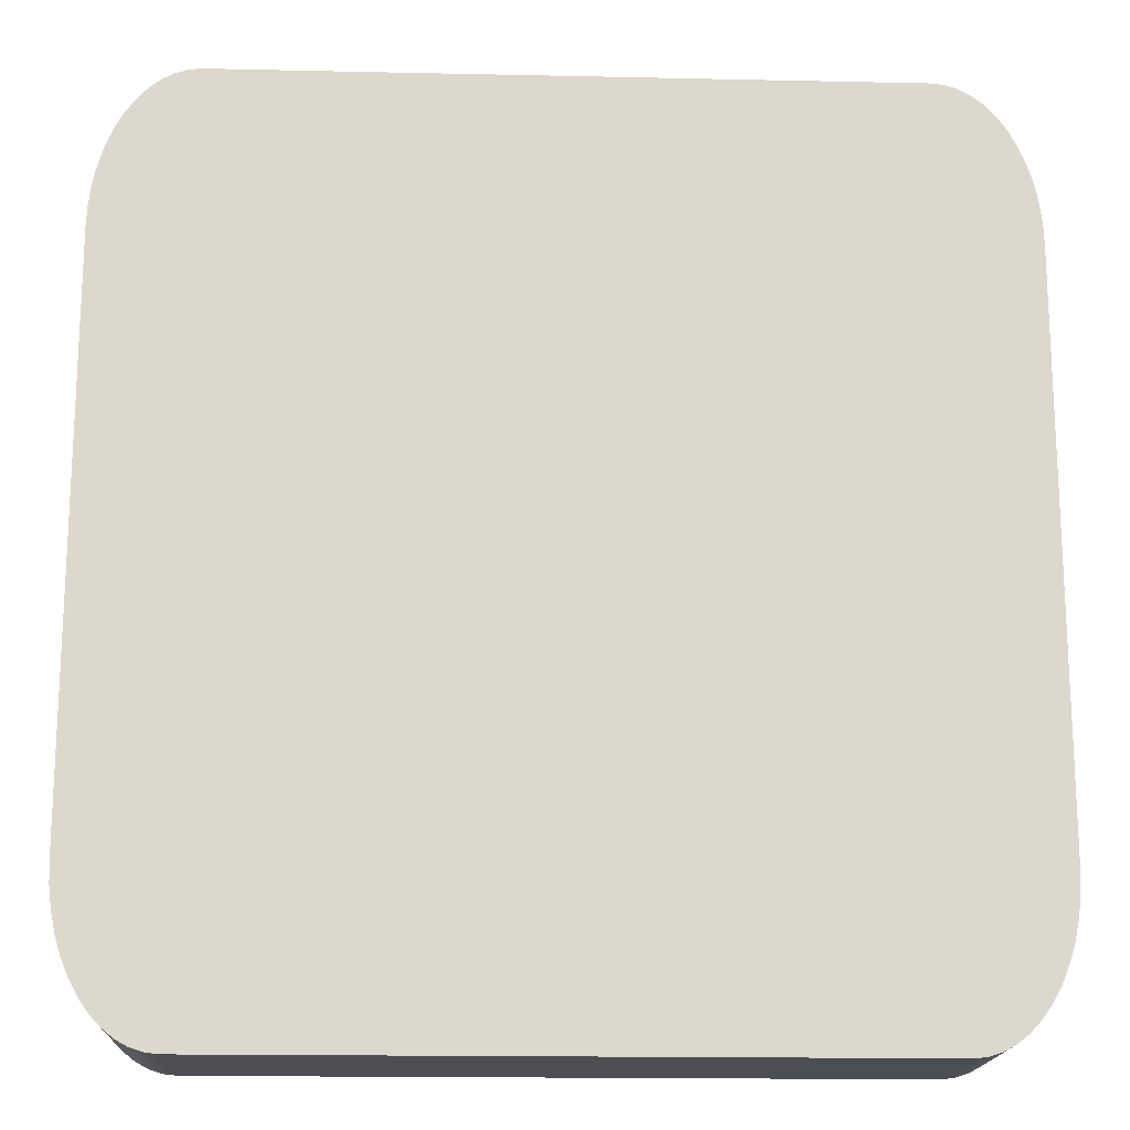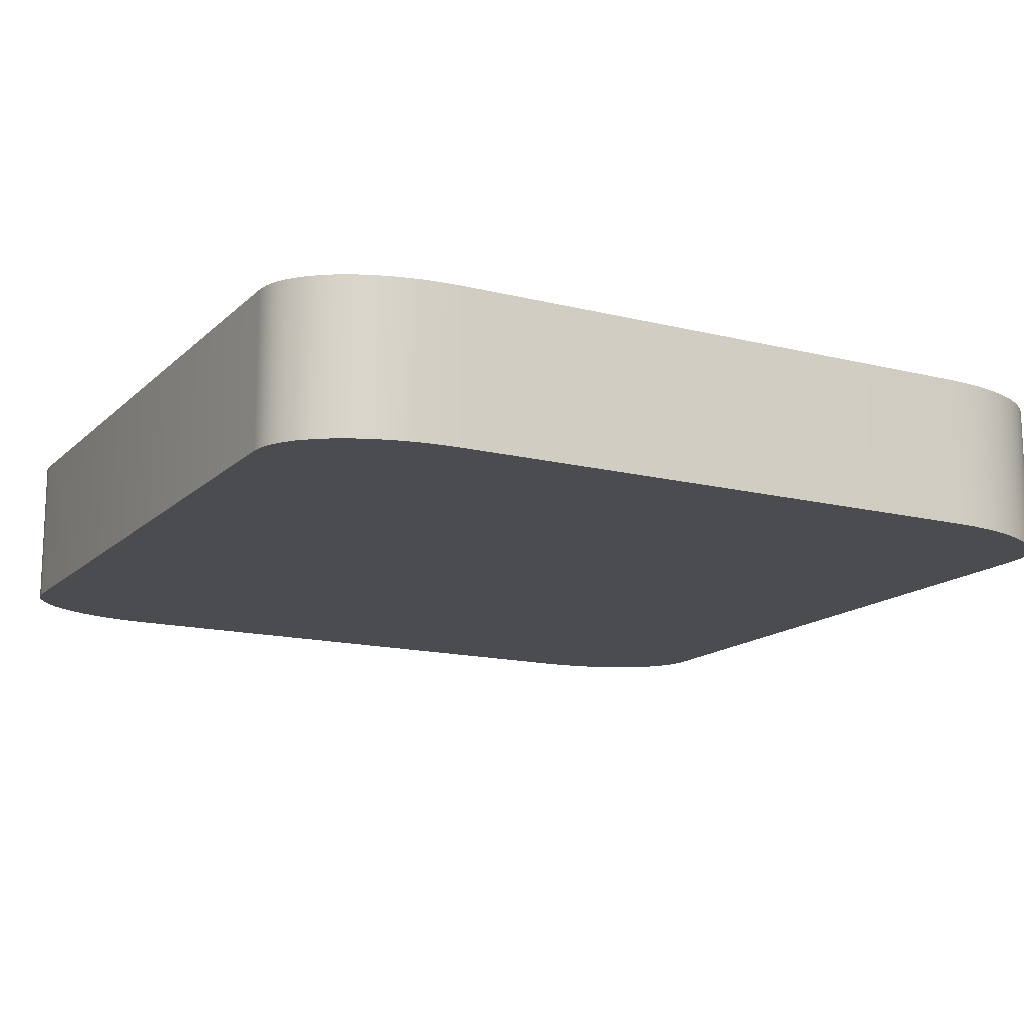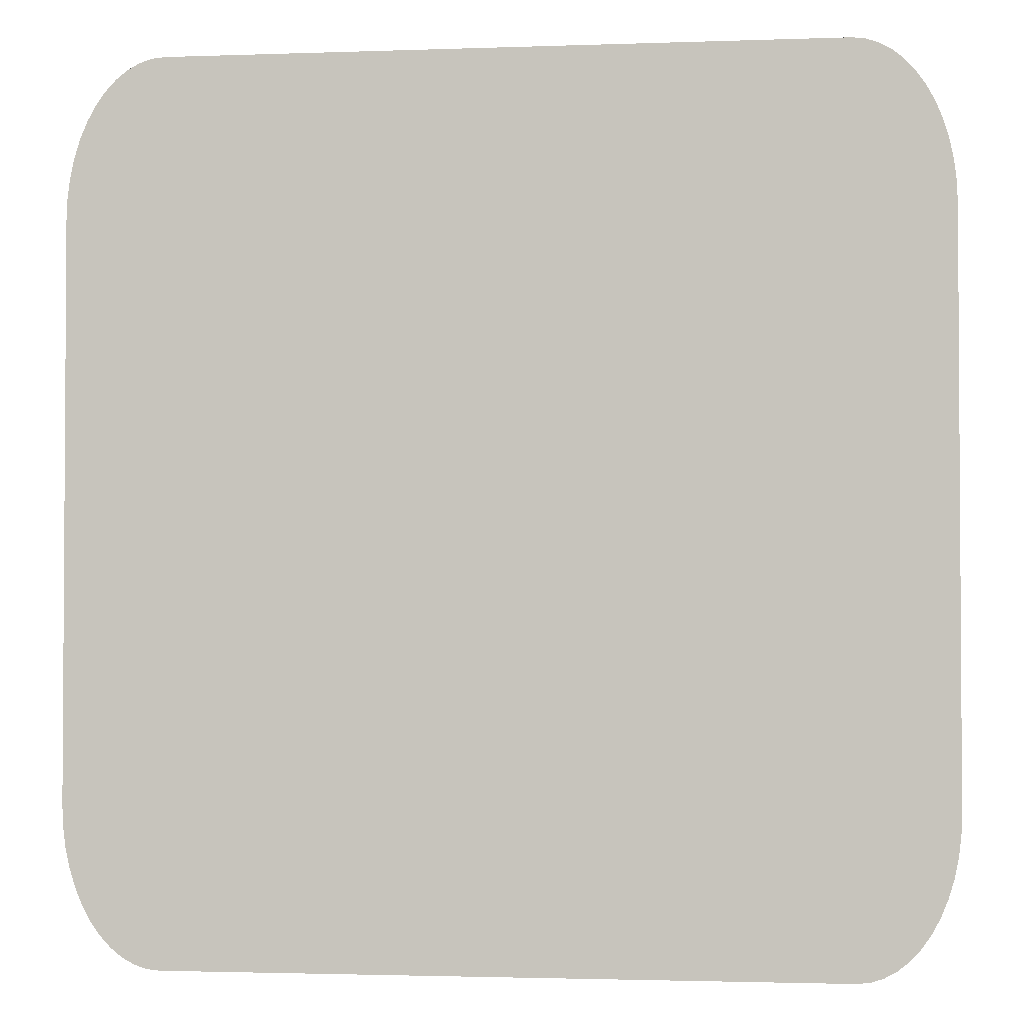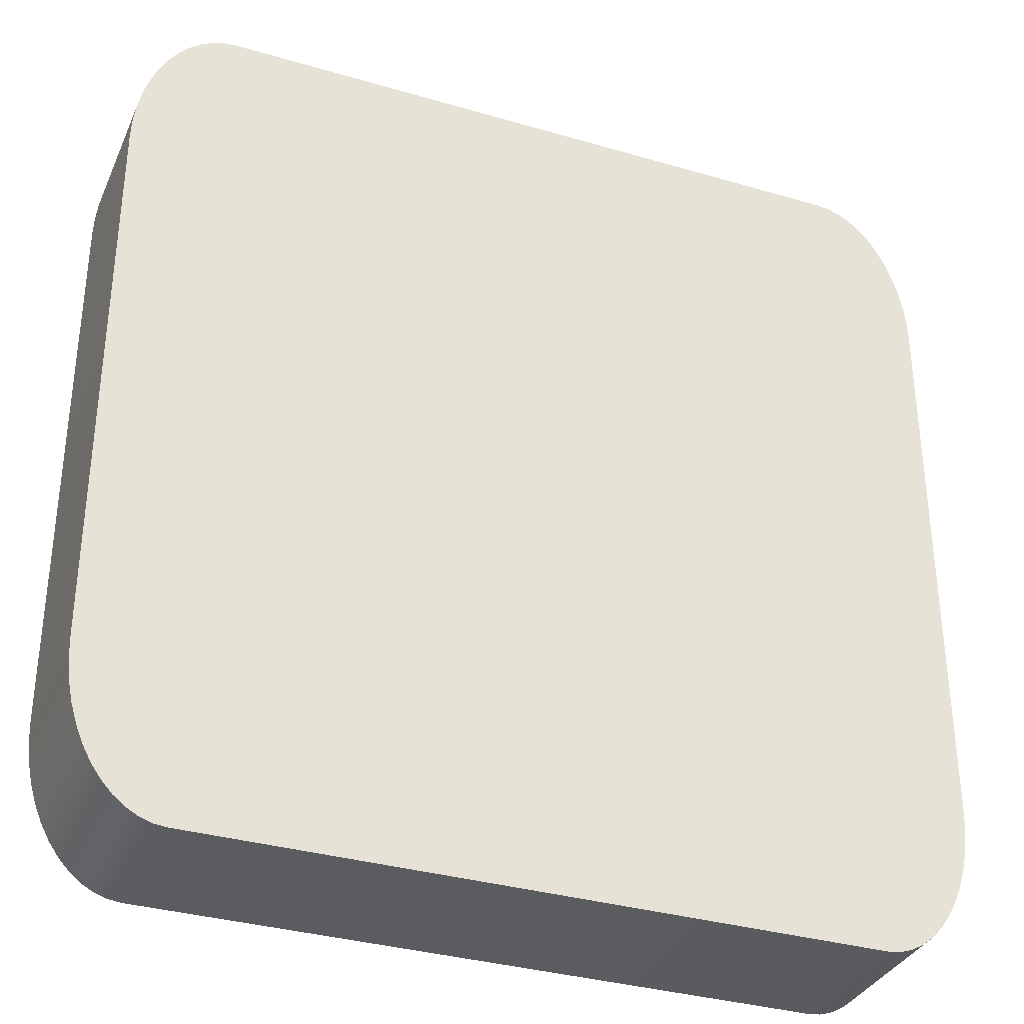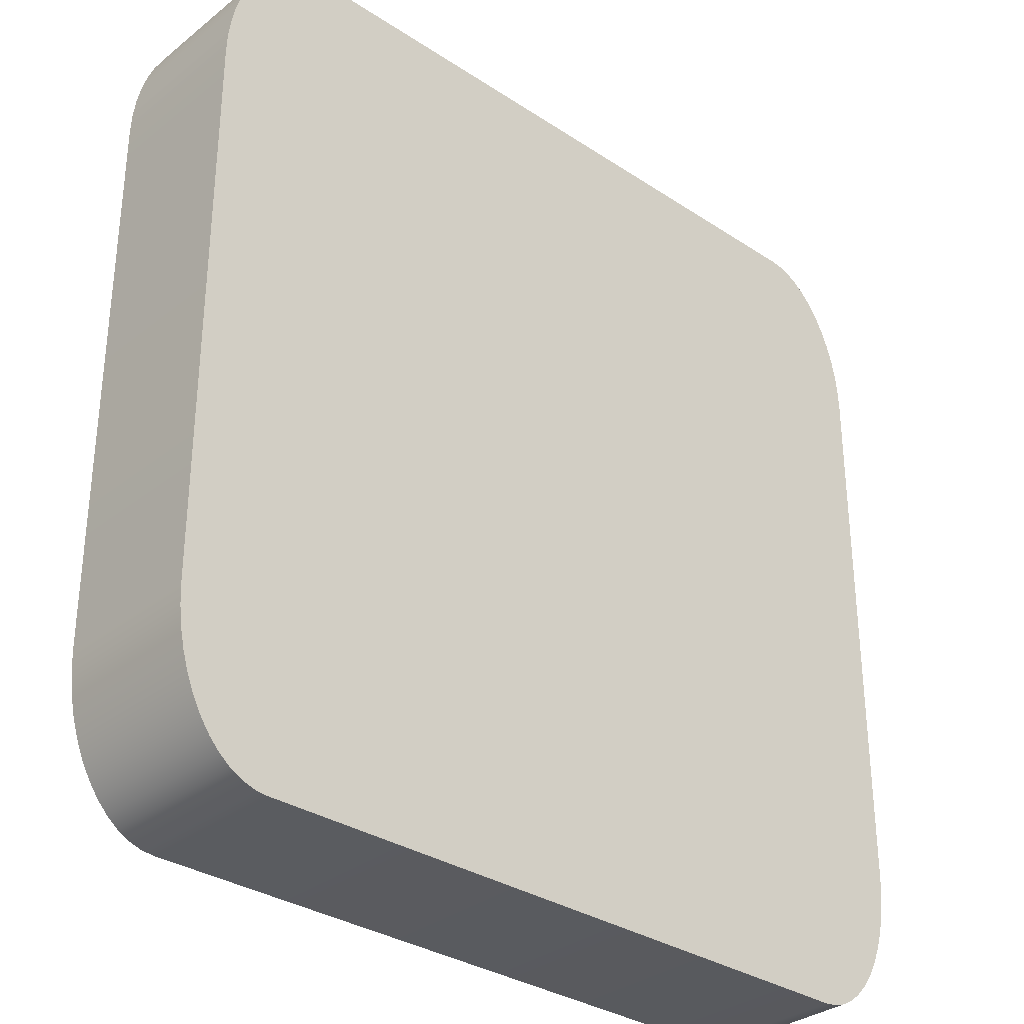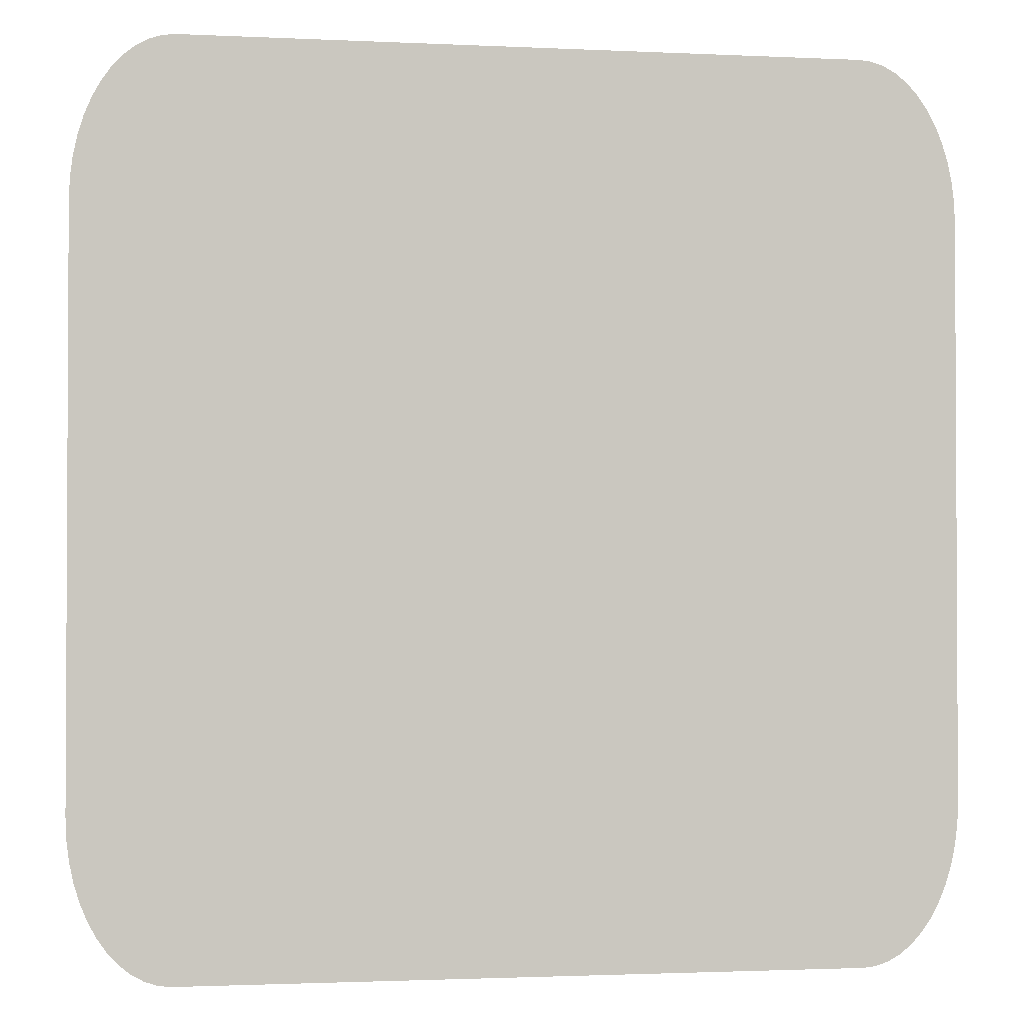
<metadata>
{"format":"obj","ext":"obj","renderer":"f3d","projection":"perspective","resolution":1024,"background":"white","views":[{"elev":-17.1,"azim":177.5,"up":"+Z"},{"elev":-14.9,"azim":61.6,"up":"+Y"},{"elev":-2.2,"azim":-172.8,"up":"+Z"},{"elev":-34.2,"azim":-21.6,"up":"+Z"},{"elev":-32.3,"azim":-42.5,"up":"+Z"},{"elev":-1.7,"azim":-9.8,"up":"+Z"}]}
</metadata>
<code>
o mesh101/mesh101-geometry#mesh101-geometry
v -0.2052 -0.1755 0.2609
v -0.2052 -0.1755 0.2182
v -0.2052 -0.1755 0.2594
v -0.2052 -0.1755 0.2167
v -0.2052 -0.1866 0.2594
v -0.2052 -0.1866 0.2609
v -0.205 -0.1755 0.2624
v -0.2052 -0.1866 0.2182
v -0.205 -0.1866 0.2624
v -0.205 -0.1755 0.2152
v -0.2052 -0.1866 0.2167
v -0.2047 -0.1866 0.2638
v -0.2047 -0.1755 0.2638
v -0.205 -0.1866 0.2152
v -0.2047 -0.1755 0.2138
v -0.2043 -0.1866 0.2651
v -0.2047 -0.1866 0.2138
v -0.2043 -0.1755 0.2651
v -0.2043 -0.1755 0.2124
v -0.2038 -0.1866 0.2664
v -0.2043 -0.1866 0.2124
v -0.2038 -0.1755 0.2664
v -0.2038 -0.1755 0.2112
v -0.2031 -0.1866 0.2675
v -0.2038 -0.1866 0.2112
v -0.2031 -0.1755 0.2675
v -0.2031 -0.1755 0.21
v -0.2024 -0.1866 0.2685
v -0.2031 -0.1866 0.21
v -0.2024 -0.1755 0.2685
v -0.2024 -0.1755 0.2091
v -0.2017 -0.1866 0.2693
v -0.2024 -0.1866 0.2091
v -0.2017 -0.1755 0.2693
v -0.2017 -0.1755 0.2082
v -0.2008 -0.1755 0.27
v -0.2017 -0.1866 0.2082
v -0.2008 -0.1866 0.27
v -0.2008 -0.1755 0.2076
v -0.2 -0.1755 0.2705
v -0.2008 -0.1866 0.2076
v -0.2 -0.1866 0.2705
v -0.2 -0.1755 0.2071
v -0.2 -0.1866 0.2071
v -0.1991 -0.1755 0.2708
v -0.1991 -0.1866 0.2708
v -0.1991 -0.1755 0.2068
v -0.1991 -0.1866 0.2068
v -0.1981 -0.1755 0.2709
v -0.1981 -0.1866 0.2709
v -0.1981 -0.1755 0.2067
v -0.1981 -0.1866 0.2067
v -0.15 -0.1755 0.2709
v -0.15 -0.1866 0.2709
v -0.15 -0.1755 0.2067
v -0.15 -0.1866 0.2067
v -0.1491 -0.1755 0.2708
v -0.1491 -0.1866 0.2708
v -0.1491 -0.1755 0.2068
v -0.1491 -0.1866 0.2068
v -0.1482 -0.1755 0.2705
v -0.1482 -0.1866 0.2705
v -0.1482 -0.1755 0.2071
v -0.1482 -0.1866 0.2071
v -0.1473 -0.1755 0.27
v -0.1473 -0.1866 0.27
v -0.1473 -0.1755 0.2076
v -0.1473 -0.1866 0.2076
v -0.1465 -0.1755 0.2693
v -0.1465 -0.1866 0.2693
v -0.1465 -0.1755 0.2082
v -0.1465 -0.1866 0.2082
v -0.1457 -0.1866 0.2685
v -0.1457 -0.1755 0.2685
v -0.1457 -0.1755 0.2091
v -0.145 -0.1866 0.2675
v -0.1457 -0.1866 0.2091
v -0.145 -0.1755 0.2675
v -0.145 -0.1755 0.21
v -0.1444 -0.1866 0.2664
v -0.145 -0.1866 0.21
v -0.1444 -0.1755 0.2664
v -0.1444 -0.1755 0.2112
v -0.1444 -0.1866 0.2112
v -0.1439 -0.1755 0.2651
v -0.1439 -0.1866 0.2651
v -0.1439 -0.1755 0.2124
v -0.1435 -0.1755 0.2638
v -0.1439 -0.1866 0.2124
v -0.1435 -0.1866 0.2638
v -0.1435 -0.1755 0.2138
v -0.1435 -0.1866 0.2138
v -0.1432 -0.1755 0.2624
v -0.1432 -0.1866 0.2624
v -0.1432 -0.1755 0.2152
v -0.1432 -0.1866 0.2152
v -0.143 -0.1755 0.2609
v -0.143 -0.1866 0.2609
v -0.143 -0.1755 0.2167
v -0.1429 -0.1866 0.2594
v -0.143 -0.1866 0.2167
v -0.1429 -0.1755 0.2594
v -0.1429 -0.1755 0.2182
v -0.1429 -0.1866 0.2182
f 1 2 3
f 2 1 4
f 3 2 1
f 4 1 2
f 2 5 3
f 3 5 2
f 3 6 1
f 1 6 3
f 4 1 7
f 7 1 4
f 4 8 2
f 2 8 4
f 5 2 8
f 8 2 5
f 6 3 5
f 5 3 6
f 9 1 6
f 6 1 9
f 1 9 7
f 7 9 1
f 4 7 10
f 10 7 4
f 8 4 11
f 11 4 8
f 6 8 5
f 5 8 6
f 11 6 9
f 9 6 11
f 12 7 9
f 9 7 12
f 10 7 13
f 13 7 10
f 10 11 4
f 4 11 10
f 8 6 11
f 11 6 8
f 11 9 14
f 14 9 11
f 7 12 13
f 13 12 7
f 14 9 12
f 12 9 14
f 10 13 15
f 15 13 10
f 11 10 14
f 14 10 11
f 16 13 12
f 12 13 16
f 14 12 17
f 17 12 14
f 15 13 18
f 18 13 15
f 15 14 10
f 10 14 15
f 13 16 18
f 18 16 13
f 17 12 16
f 16 12 17
f 14 15 17
f 17 15 14
f 15 18 19
f 19 18 15
f 20 18 16
f 16 18 20
f 17 16 21
f 21 16 17
f 19 17 15
f 15 17 19
f 19 18 22
f 22 18 19
f 18 20 22
f 22 20 18
f 21 16 20
f 20 16 21
f 17 19 21
f 21 19 17
f 19 22 23
f 23 22 19
f 24 22 20
f 20 22 24
f 21 20 25
f 25 20 21
f 23 21 19
f 19 21 23
f 23 22 26
f 26 22 23
f 22 24 26
f 26 24 22
f 25 20 24
f 24 20 25
f 21 23 25
f 25 23 21
f 23 26 27
f 27 26 23
f 28 26 24
f 24 26 28
f 25 24 29
f 29 24 25
f 27 25 23
f 23 25 27
f 27 26 30
f 30 26 27
f 26 28 30
f 30 28 26
f 29 24 28
f 28 24 29
f 25 27 29
f 29 27 25
f 27 30 31
f 31 30 27
f 32 30 28
f 28 30 32
f 29 28 33
f 33 28 29
f 31 29 27
f 27 29 31
f 31 30 34
f 34 30 31
f 30 32 34
f 34 32 30
f 33 28 32
f 32 28 33
f 29 31 33
f 33 31 29
f 31 34 35
f 35 34 31
f 32 36 34
f 34 36 32
f 33 32 37
f 37 32 33
f 35 33 31
f 31 33 35
f 35 34 36
f 36 34 35
f 36 32 38
f 38 32 36
f 37 32 38
f 38 32 37
f 33 35 37
f 37 35 33
f 35 36 39
f 39 36 35
f 38 40 36
f 36 40 38
f 37 38 41
f 41 38 37
f 35 41 37
f 37 41 35
f 39 36 40
f 40 36 39
f 41 35 39
f 39 35 41
f 40 38 42
f 42 38 40
f 41 38 42
f 42 38 41
f 39 40 43
f 43 40 39
f 39 44 41
f 41 44 39
f 42 45 40
f 40 45 42
f 41 42 44
f 44 42 41
f 43 40 45
f 45 40 43
f 44 39 43
f 43 39 44
f 45 42 46
f 46 42 45
f 44 42 46
f 46 42 44
f 43 45 47
f 47 45 43
f 43 48 44
f 44 48 43
f 46 49 45
f 45 49 46
f 44 46 48
f 48 46 44
f 47 45 49
f 49 45 47
f 48 43 47
f 47 43 48
f 49 46 50
f 50 46 49
f 48 46 50
f 50 46 48
f 47 49 51
f 51 49 47
f 47 52 48
f 48 52 47
f 50 53 49
f 49 53 50
f 48 50 52
f 52 50 48
f 51 49 53
f 53 49 51
f 52 47 51
f 51 47 52
f 53 50 54
f 54 50 53
f 52 50 54
f 54 50 52
f 51 53 55
f 55 53 51
f 51 56 52
f 52 56 51
f 54 57 53
f 53 57 54
f 52 54 56
f 56 54 52
f 55 53 57
f 57 53 55
f 56 51 55
f 55 51 56
f 57 54 58
f 58 54 57
f 56 54 58
f 58 54 56
f 55 57 59
f 59 57 55
f 55 60 56
f 56 60 55
f 58 61 57
f 57 61 58
f 56 58 60
f 60 58 56
f 59 57 61
f 61 57 59
f 60 55 59
f 59 55 60
f 61 58 62
f 62 58 61
f 60 58 62
f 62 58 60
f 59 61 63
f 63 61 59
f 59 64 60
f 60 64 59
f 62 65 61
f 61 65 62
f 60 62 64
f 64 62 60
f 63 61 65
f 65 61 63
f 64 59 63
f 63 59 64
f 65 62 66
f 66 62 65
f 64 62 66
f 66 62 64
f 63 65 67
f 67 65 63
f 63 68 64
f 64 68 63
f 66 69 65
f 65 69 66
f 64 66 68
f 68 66 64
f 67 65 69
f 69 65 67
f 68 63 67
f 67 63 68
f 69 66 70
f 70 66 69
f 68 66 70
f 70 66 68
f 67 69 71
f 71 69 67
f 67 72 68
f 68 72 67
f 73 69 70
f 70 69 73
f 68 70 72
f 72 70 68
f 71 69 74
f 74 69 71
f 72 67 71
f 71 67 72
f 69 73 74
f 74 73 69
f 72 70 73
f 73 70 72
f 71 74 75
f 75 74 71
f 75 72 71
f 71 72 75
f 76 74 73
f 73 74 76
f 72 73 77
f 77 73 72
f 75 74 78
f 78 74 75
f 72 75 77
f 77 75 72
f 74 76 78
f 78 76 74
f 77 73 76
f 76 73 77
f 75 78 79
f 79 78 75
f 79 77 75
f 75 77 79
f 80 78 76
f 76 78 80
f 77 76 81
f 81 76 77
f 79 78 82
f 82 78 79
f 77 79 81
f 81 79 77
f 78 80 82
f 82 80 78
f 81 76 80
f 80 76 81
f 79 82 83
f 83 82 79
f 79 84 81
f 81 84 79
f 80 85 82
f 82 85 80
f 81 80 84
f 84 80 81
f 83 82 85
f 85 82 83
f 84 79 83
f 83 79 84
f 85 80 86
f 86 80 85
f 84 80 86
f 86 80 84
f 83 85 87
f 87 85 83
f 87 84 83
f 83 84 87
f 86 88 85
f 85 88 86
f 84 86 89
f 89 86 84
f 87 85 88
f 88 85 87
f 84 87 89
f 89 87 84
f 88 86 90
f 90 86 88
f 89 86 90
f 90 86 89
f 87 88 91
f 91 88 87
f 87 92 89
f 89 92 87
f 90 93 88
f 88 93 90
f 89 90 92
f 92 90 89
f 91 88 93
f 93 88 91
f 92 87 91
f 91 87 92
f 93 90 94
f 94 90 93
f 92 90 94
f 94 90 92
f 91 93 95
f 95 93 91
f 91 96 92
f 92 96 91
f 94 97 93
f 93 97 94
f 92 94 96
f 96 94 92
f 95 93 97
f 97 93 95
f 96 91 95
f 95 91 96
f 97 94 98
f 98 94 97
f 96 94 98
f 98 94 96
f 95 97 99
f 99 97 95
f 99 96 95
f 95 96 99
f 100 97 98
f 98 97 100
f 96 98 101
f 101 98 96
f 99 97 102
f 102 97 99
f 96 99 101
f 101 99 96
f 97 100 102
f 102 100 97
f 101 98 100
f 100 98 101
f 99 102 103
f 103 102 99
f 99 104 101
f 101 104 99
f 104 102 100
f 100 102 104
f 101 100 104
f 104 100 101
f 102 104 103
f 103 104 102
f 104 99 103
f 103 99 104

</code>
